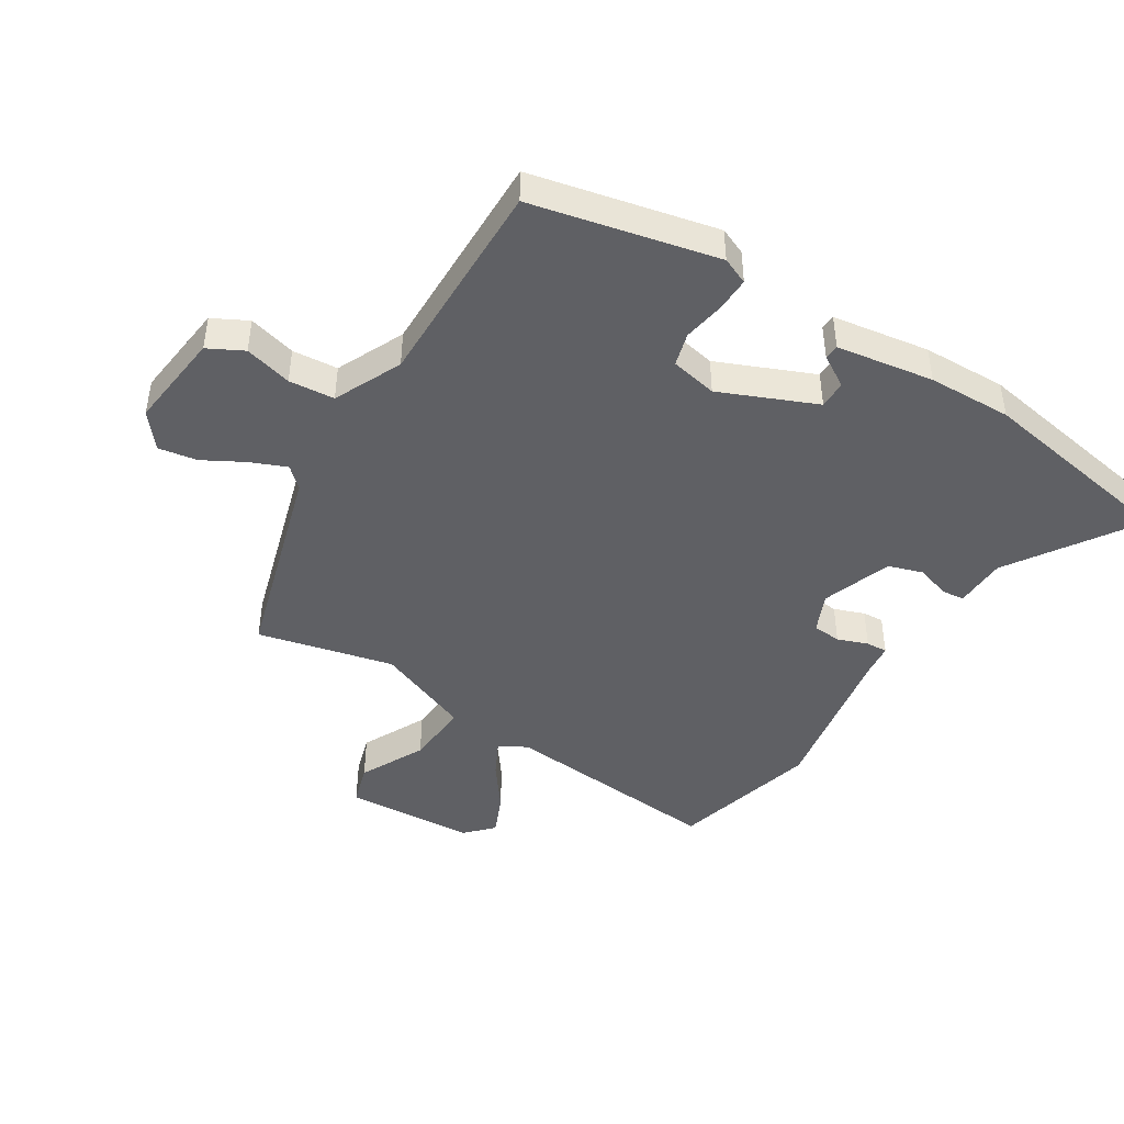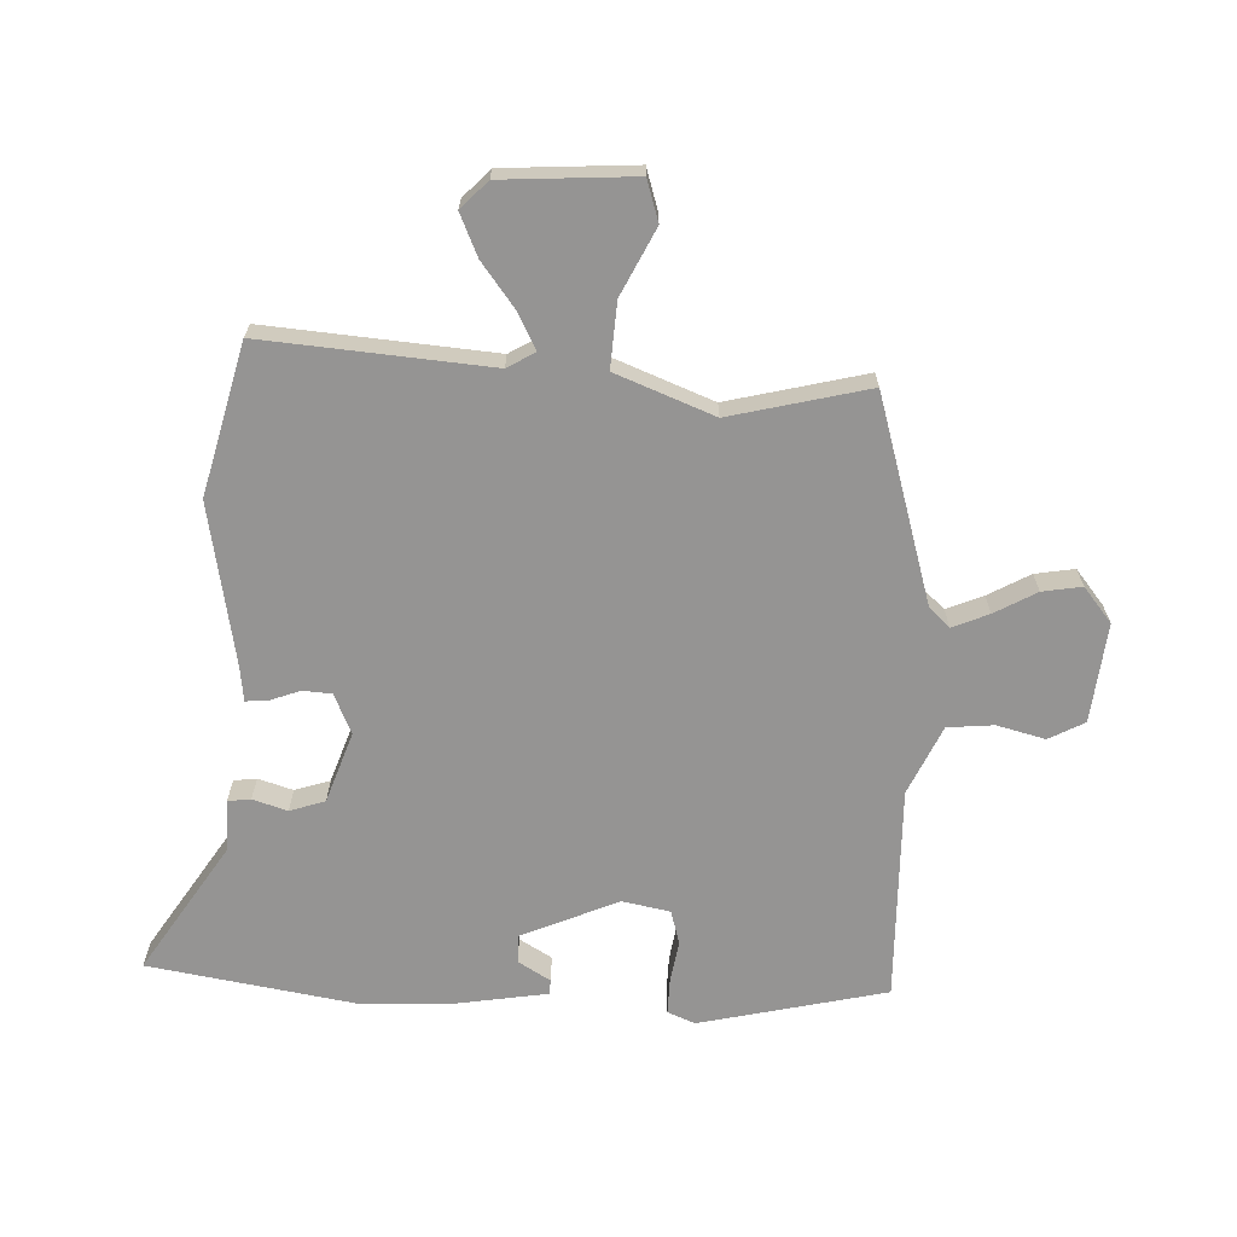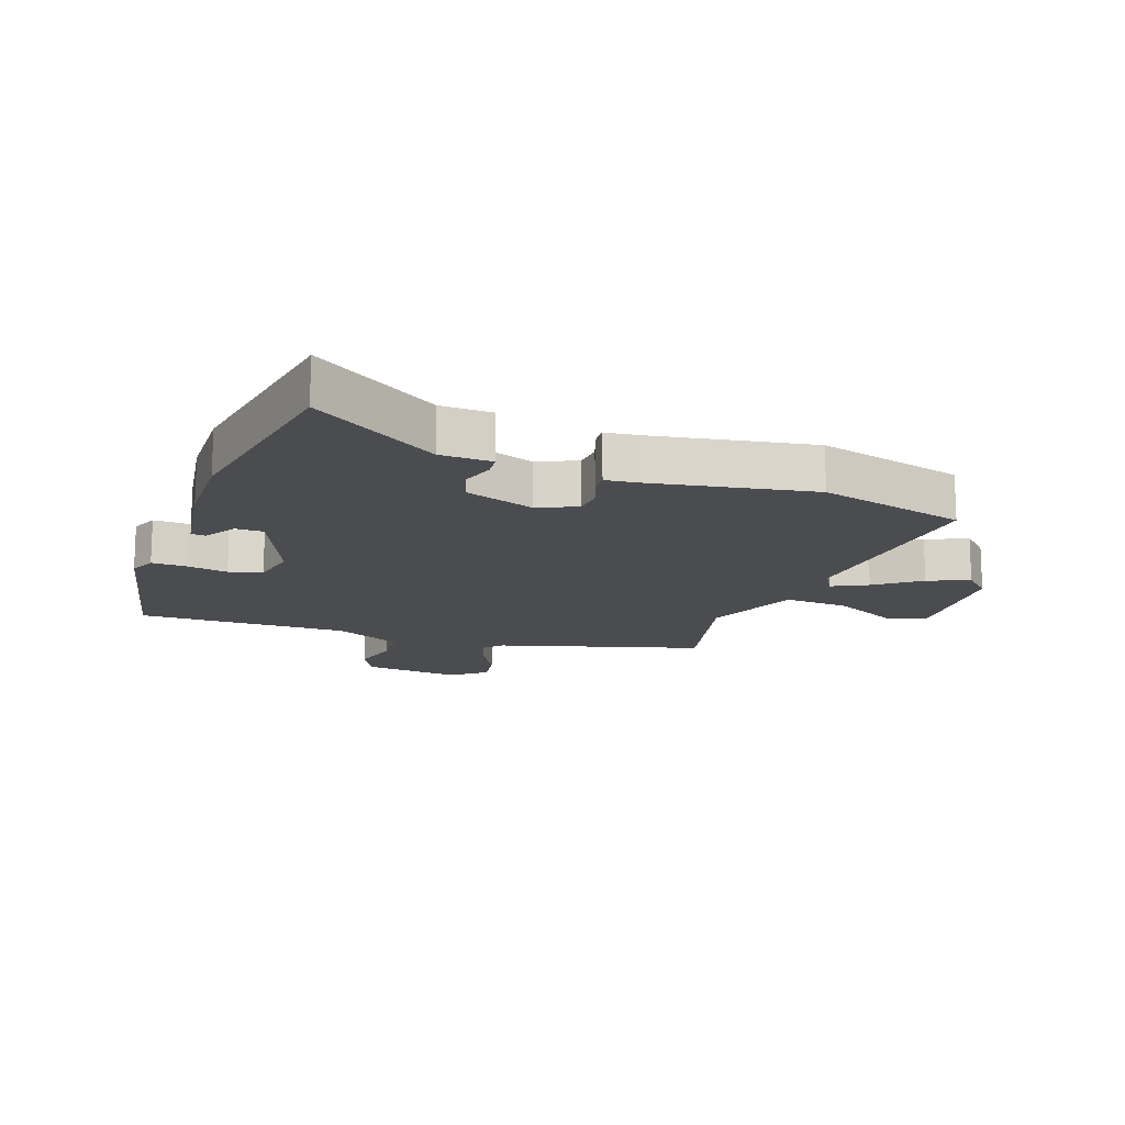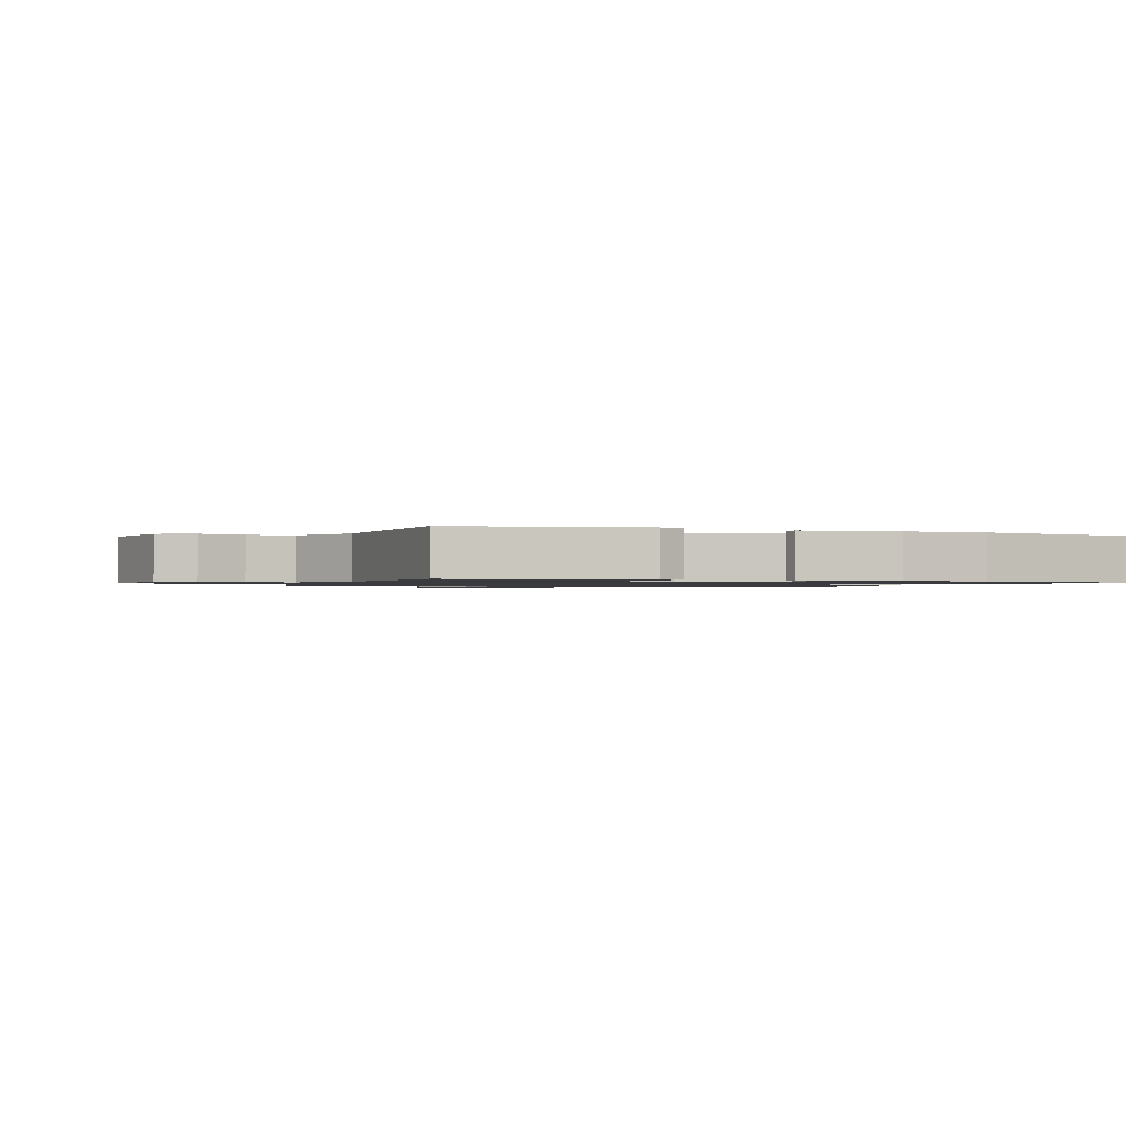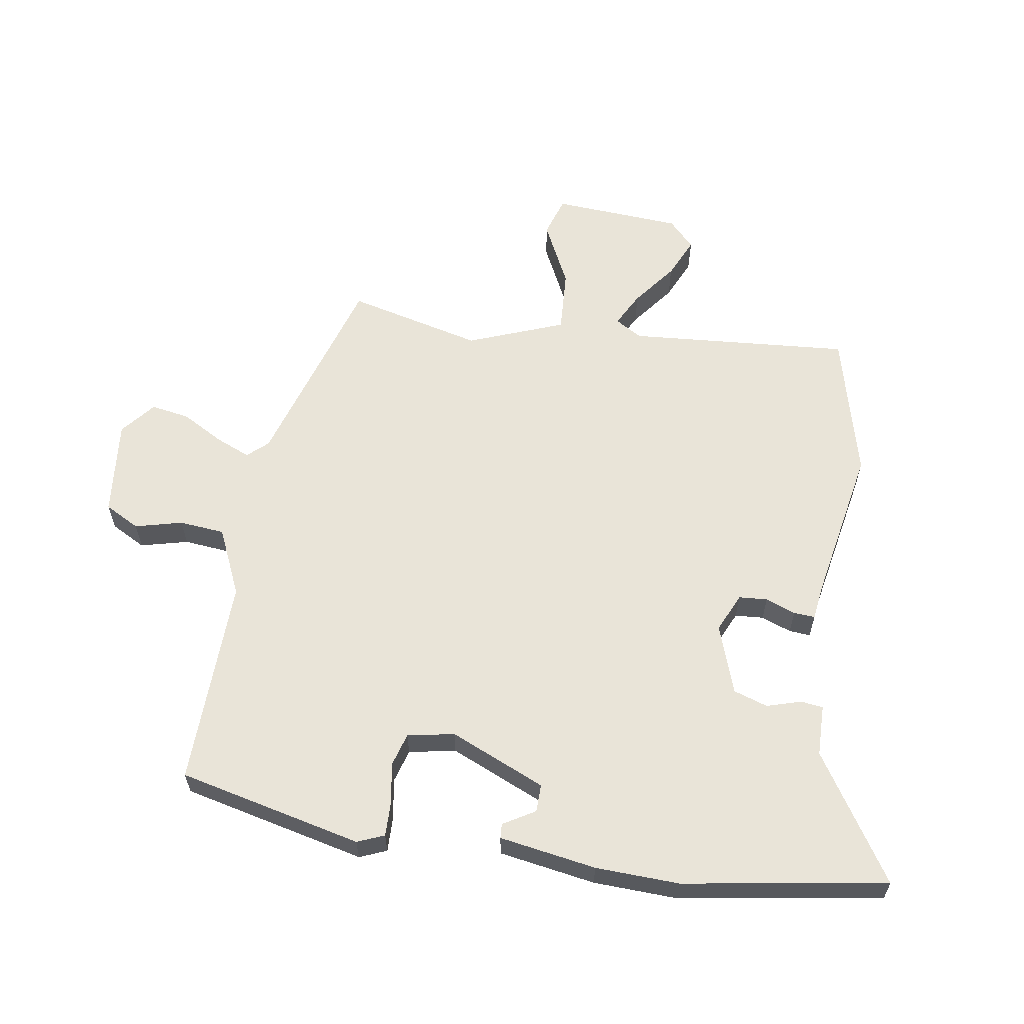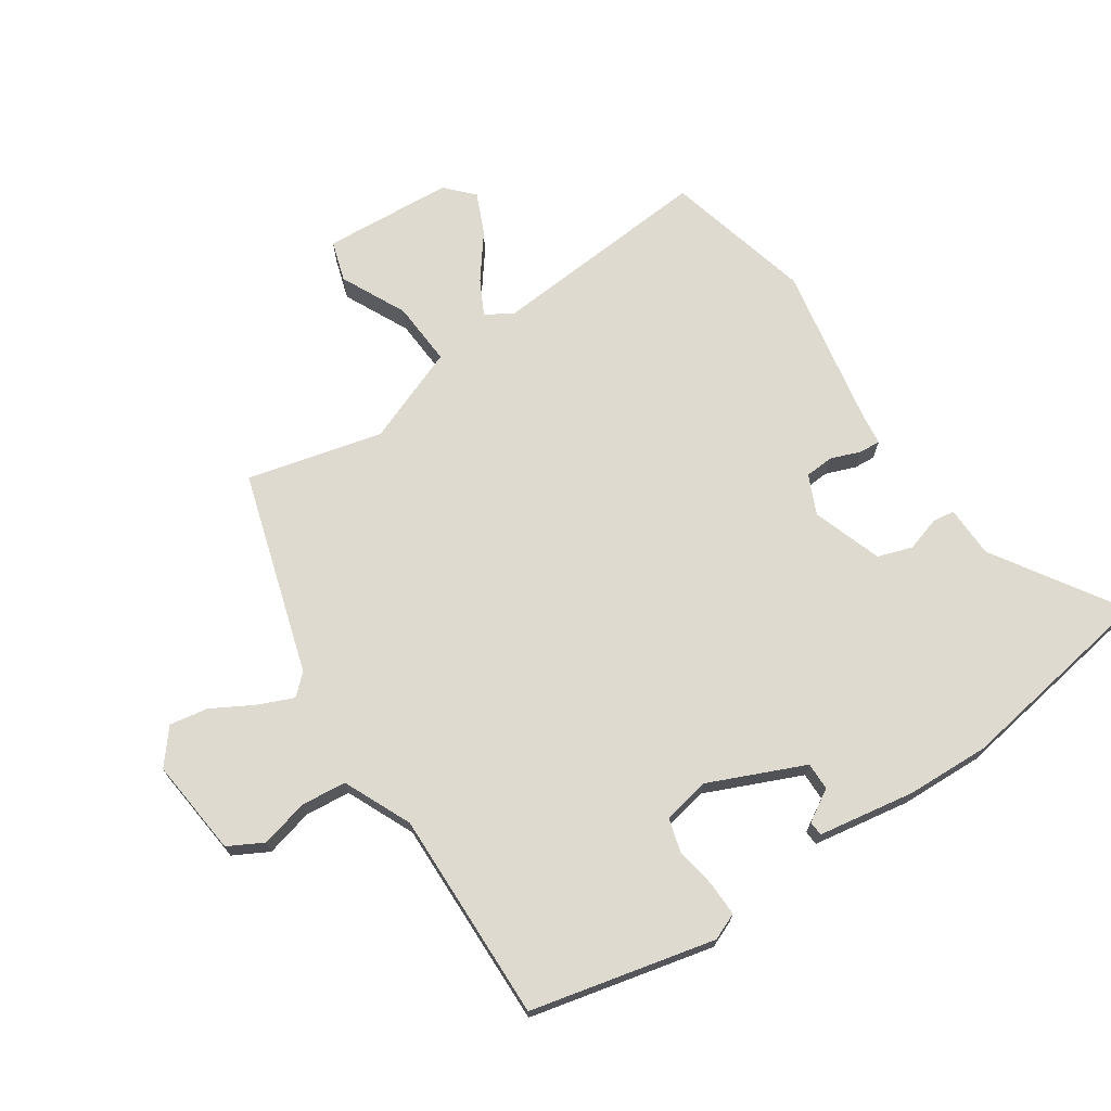
<metadata>
{"format":"obj","ext":"obj","renderer":"f3d","projection":"perspective","resolution":1024,"background":"white","views":[{"elev":-44.8,"azim":58.3,"up":"+Y"},{"elev":-67.1,"azim":-91.7,"up":"+Y"},{"elev":-15.2,"azim":160.6,"up":"+Y"},{"elev":-1.1,"azim":67.3,"up":"+Y"},{"elev":60.3,"azim":99.9,"up":"+Y"},{"elev":70.9,"azim":57.0,"up":"+Y"}]}
</metadata>
<code>
v 0.529 0.07 -0.336
v 0.47 0.07 -0.671
v 0.264 0.07 -0.535
v 0.179 0.07 -0.532
v 0.175 0.07 -0.495
v 0.193 0.07 -0.439
v 0.175 0.07 -0.382
v 0.061 0.07 -0.341
v -0.004 0.07 -0.369
v -0.008 0.07 -0.416
v 0.01 0.07 -0.466
v 0.012 0.07 -0.501
v -0.043 0.07 -0.507
v -0.307 0.07 -0.552
v -0.55 0.07 -0.487
v -0.516 0.07 -0.12
v -0.542 0.07 -0.075
v -0.6 0.07 -0.104
v -0.673 0.07 -0.158
v -0.741 0.07 -0.187
v -0.785 0.07 -0.144
v -0.796 0.07 0.07
v -0.729 0.07 0.09
v -0.622 0.07 0.036
v -0.516 0.07 0.028
v -0.452 0.07 0.186
v -0.504 0.07 0.41
v -0.169 0.07 0.506
v -0.138 0.07 0.539
v -0.162 0.07 0.598
v -0.199 0.07 0.666
v -0.209 0.07 0.73
v -0.152 0.07 0.775
v 0.009 0.07 0.756
v 0.039 0.07 0.698
v 0.018 0.07 0.62
v 0.024 0.07 0.545
v 0.135 0.07 0.493
v 0.483 0.07 0.496
v 0.549 0.07 0.192
v 0.53 0.07 0.148
v 0.473 0.07 0.15
v 0.405 0.07 0.162
v 0.35 0.07 0.147
v 0.334 0.07 0.07
v 0.4 0.07 -0.088
v 0.446 0.07 -0.088
v 0.478 0.07 -0.036
v 0.502 0.07 -0.038
v 0.526 0.07 -0.198
v 0.529 0 -0.336
v 0.47 0 -0.671
v 0.264 0 -0.535
v 0.179 0 -0.532
v 0.175 0 -0.495
v 0.193 0 -0.439
v 0.175 0 -0.382
v 0.061 0 -0.341
v -0.004 0 -0.369
v -0.008 0 -0.416
v 0.01 0 -0.466
v 0.012 0 -0.501
v -0.043 0 -0.507
v -0.307 0 -0.552
v -0.55 0 -0.487
v -0.516 0 -0.12
v -0.542 0 -0.075
v -0.6 0 -0.104
v -0.673 0 -0.158
v -0.741 0 -0.187
v -0.785 0 -0.144
v -0.796 0 0.07
v -0.729 0 0.09
v -0.622 0 0.036
v -0.516 0 0.028
v -0.452 0 0.186
v -0.504 0 0.41
v -0.169 0 0.506
v -0.138 0 0.539
v -0.162 0 0.598
v -0.199 0 0.666
v -0.209 0 0.73
v -0.152 0 0.775
v 0.009 0 0.756
v 0.039 0 0.698
v 0.018 0 0.62
v 0.024 0 0.545
v 0.135 0 0.493
v 0.483 0 0.496
v 0.549 0 0.192
v 0.53 0 0.148
v 0.473 0 0.15
v 0.405 0 0.162
v 0.35 0 0.147
v 0.334 0 0.07
v 0.4 0 -0.088
v 0.446 0 -0.088
v 0.478 0 -0.036
v 0.502 0 -0.038
v 0.526 0 -0.198
f 1 2 3
f 50 1 3
f 49 50 3
f 48 49 3
f 47 48 3
f 4 5 6
f 3 4 6
f 47 3 6
f 46 47 6
f 45 46 6 7
f 44 45 7 8
f 41 42 43
f 40 41 43
f 39 40 43
f 38 39 43
f 37 38 43 44
f 34 35 36
f 33 34 36
f 32 33 36
f 31 32 36
f 30 31 36
f 29 30 36 37
f 44 8 9
f 37 44 9
f 29 37 9
f 28 29 9
f 22 23 24
f 21 22 24
f 20 21 24
f 19 20 24
f 18 19 24
f 17 18 24 25
f 16 17 25 26
f 15 16 26
f 14 15 26
f 13 14 26
f 13 26 27
f 12 13 27
f 11 12 27
f 10 11 27
f 9 10 27 28
f 53 52 51
f 53 51 100
f 53 100 99
f 53 99 98
f 53 98 97
f 56 55 54
f 56 54 53
f 56 53 97
f 56 97 96
f 57 56 96 95
f 58 57 95 94
f 93 92 91
f 93 91 90
f 93 90 89
f 93 89 88
f 94 93 88 87
f 86 85 84
f 86 84 83
f 86 83 82
f 86 82 81
f 86 81 80
f 87 86 80 79
f 59 58 94
f 59 94 87
f 59 87 79
f 59 79 78
f 74 73 72
f 74 72 71
f 74 71 70
f 74 70 69
f 74 69 68
f 75 74 68 67
f 76 75 67 66
f 76 66 65
f 76 65 64
f 76 64 63
f 77 76 63
f 77 63 62
f 77 62 61
f 77 61 60
f 78 77 60 59
f 1 51 52 2
f 2 52 53 3
f 3 53 54 4
f 4 54 55 5
f 5 55 56 6
f 6 56 57 7
f 7 57 58 8
f 8 58 59 9
f 9 59 60 10
f 10 60 61 11
f 11 61 62 12
f 12 62 63 13
f 13 63 64 14
f 14 64 65 15
f 15 65 66 16
f 16 66 67 17
f 17 67 68 18
f 18 68 69 19
f 19 69 70 20
f 20 70 71 21
f 21 71 72 22
f 22 72 73 23
f 23 73 74 24
f 24 74 75 25
f 25 75 76 26
f 26 76 77 27
f 27 77 78 28
f 28 78 79 29
f 29 79 80 30
f 30 80 81 31
f 31 81 82 32
f 32 82 83 33
f 33 83 84 34
f 34 84 85 35
f 35 85 86 36
f 36 86 87 37
f 37 87 88 38
f 38 88 89 39
f 39 89 90 40
f 40 90 91 41
f 41 91 92 42
f 42 92 93 43
f 43 93 94 44
f 44 94 95 45
f 45 95 96 46
f 46 96 97 47
f 47 97 98 48
f 48 98 99 49
f 49 99 100 50
f 50 100 51 1

</code>
